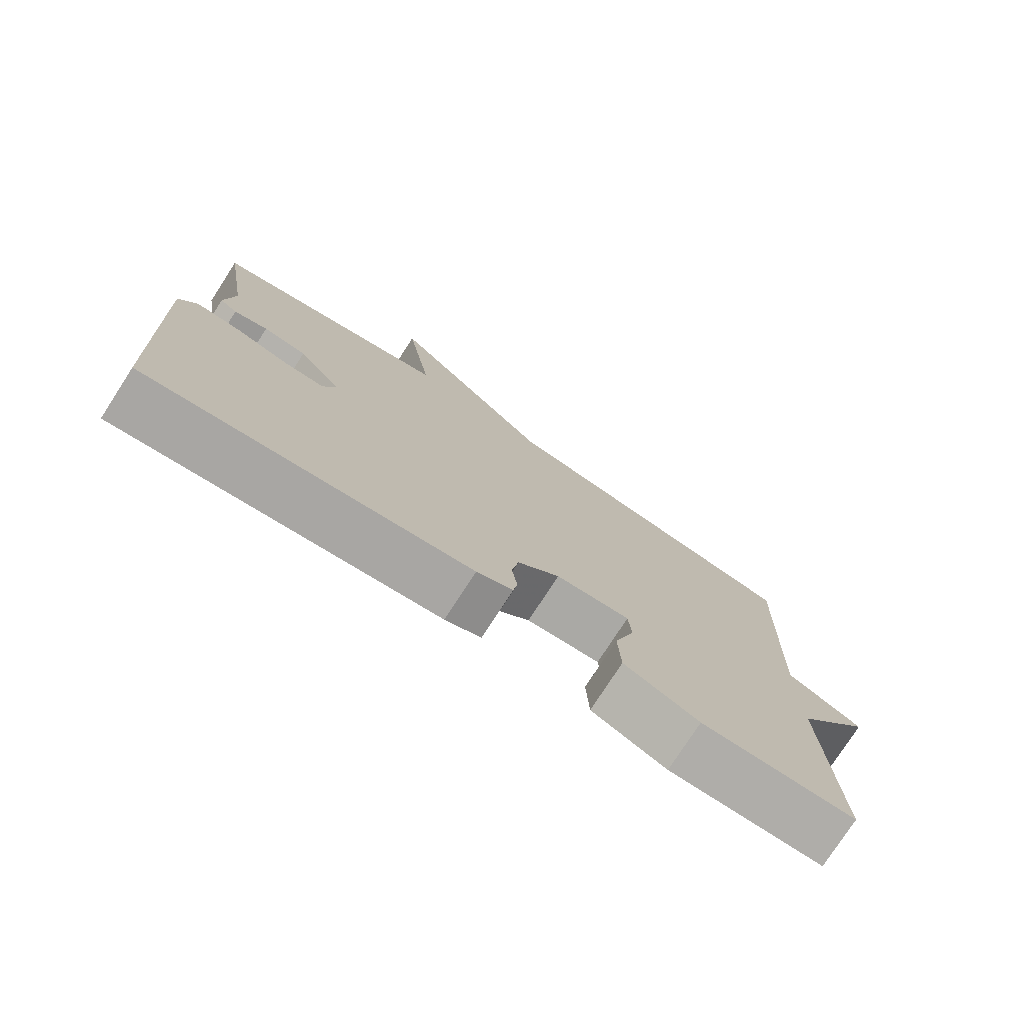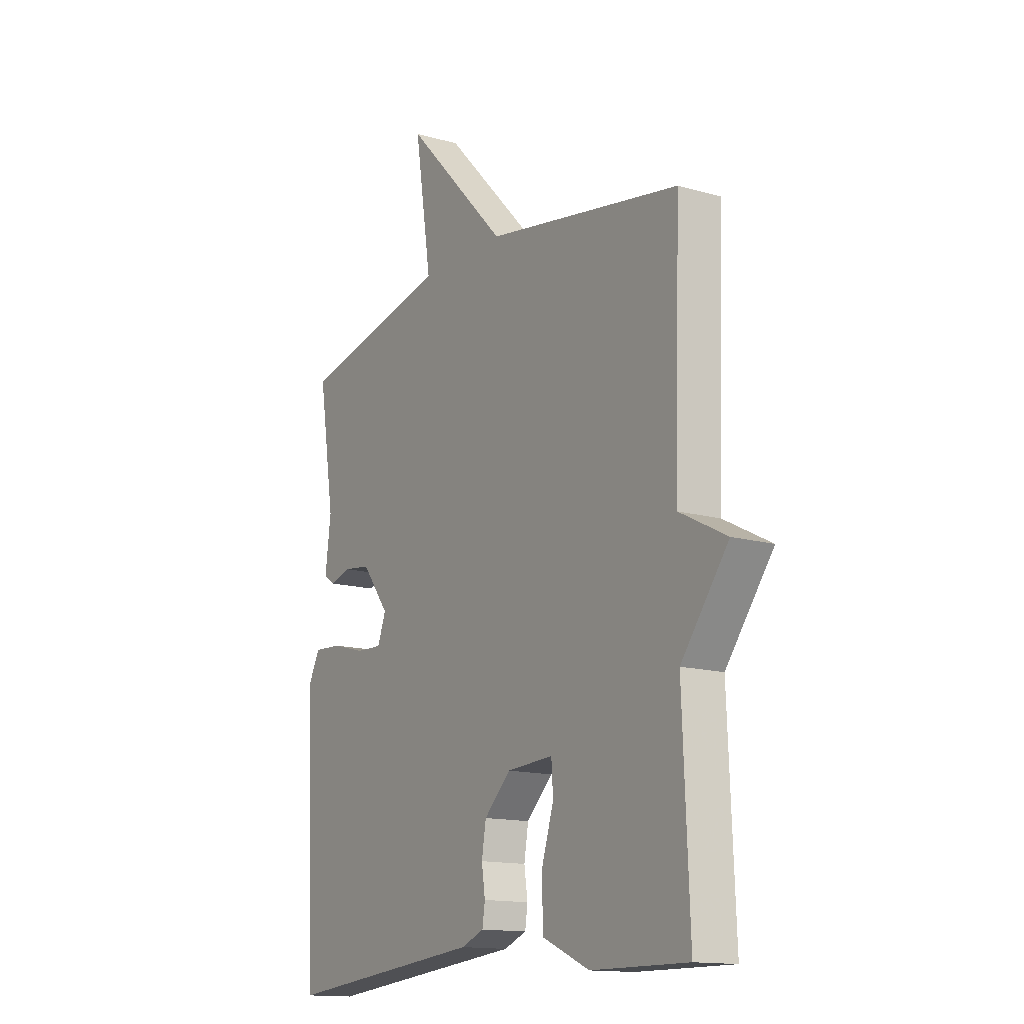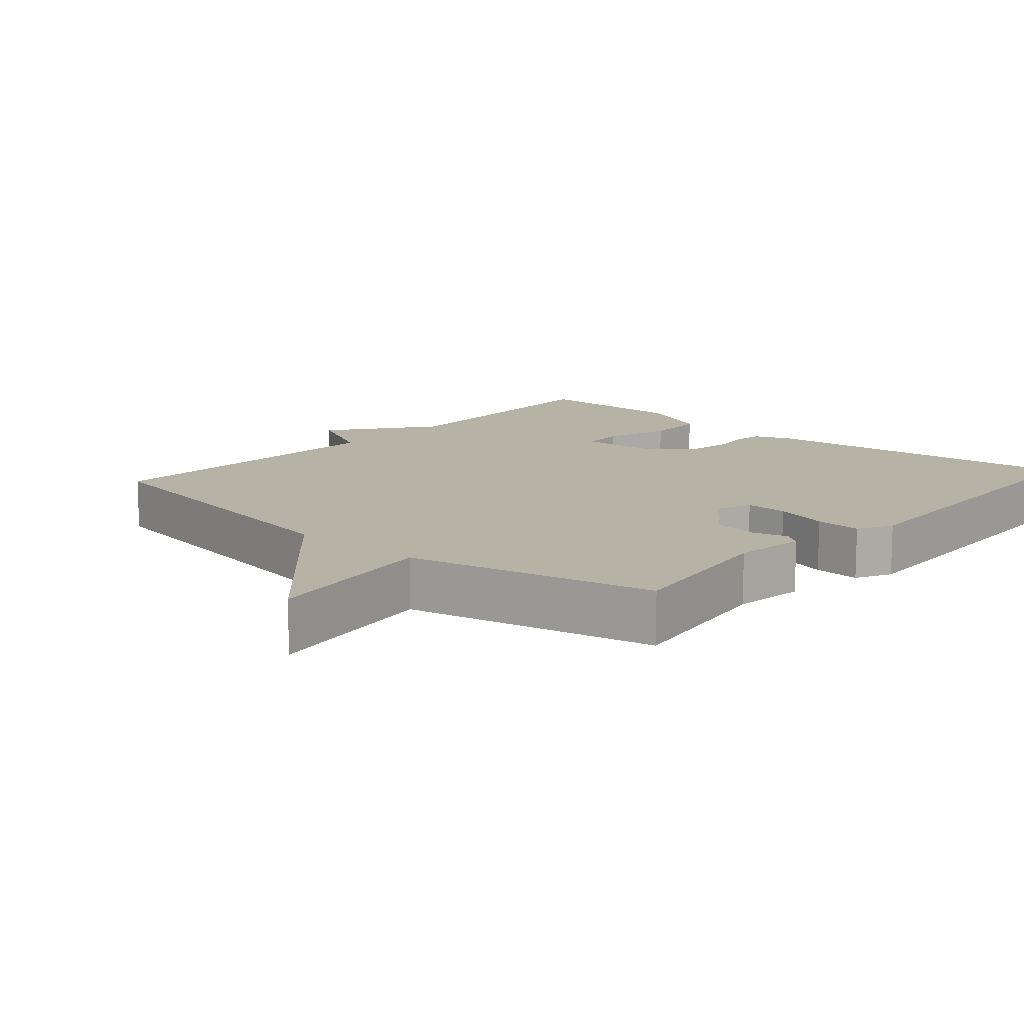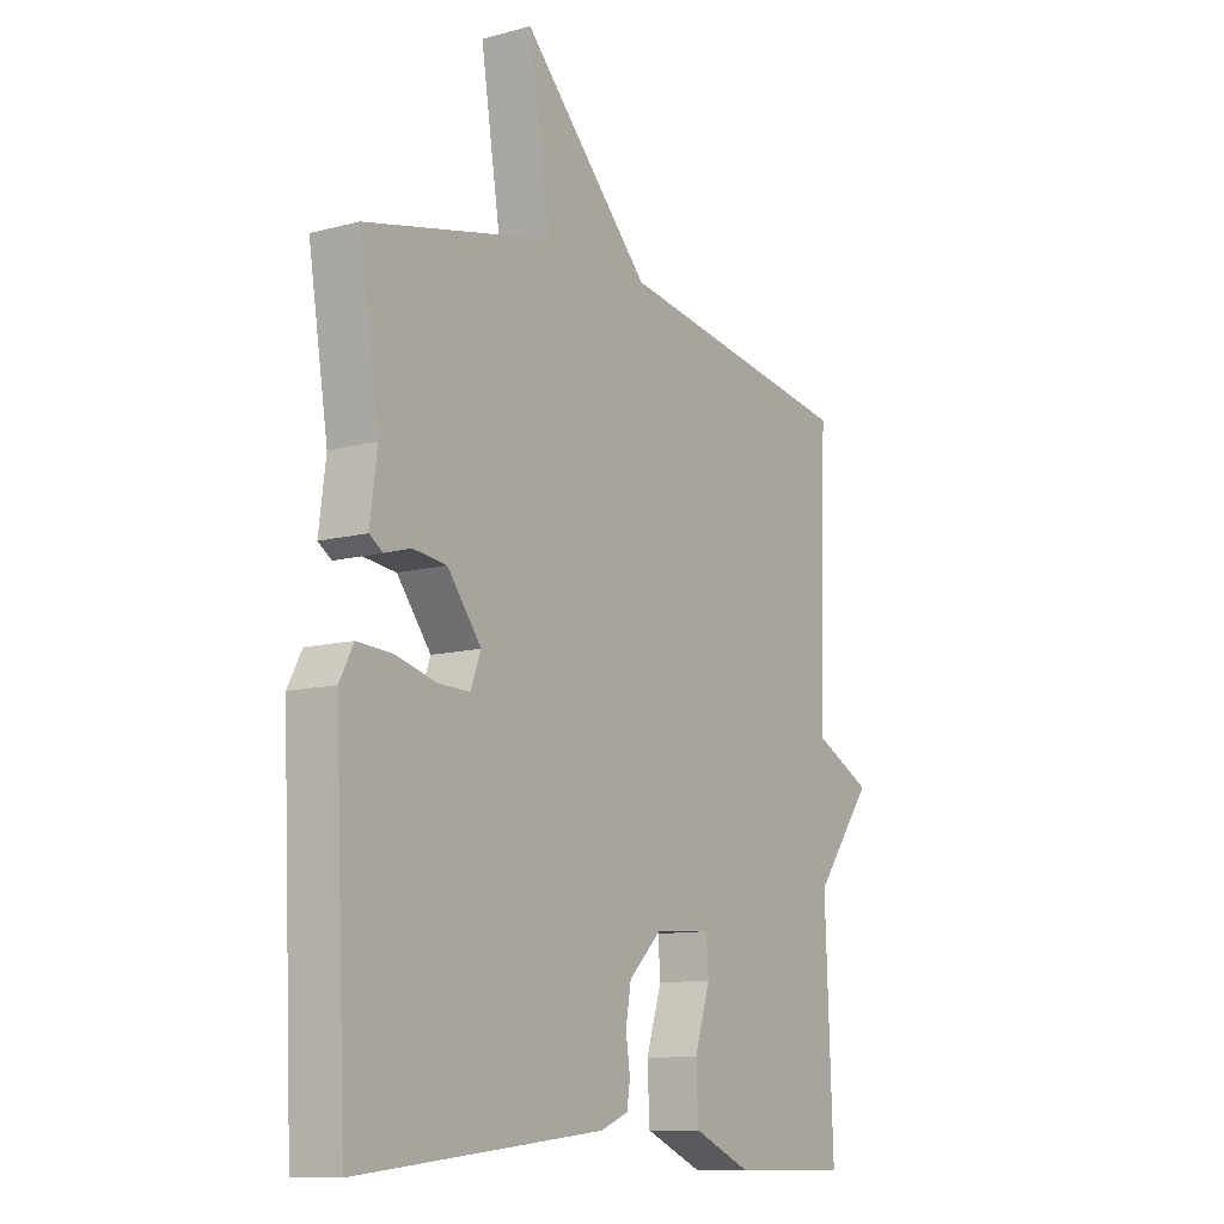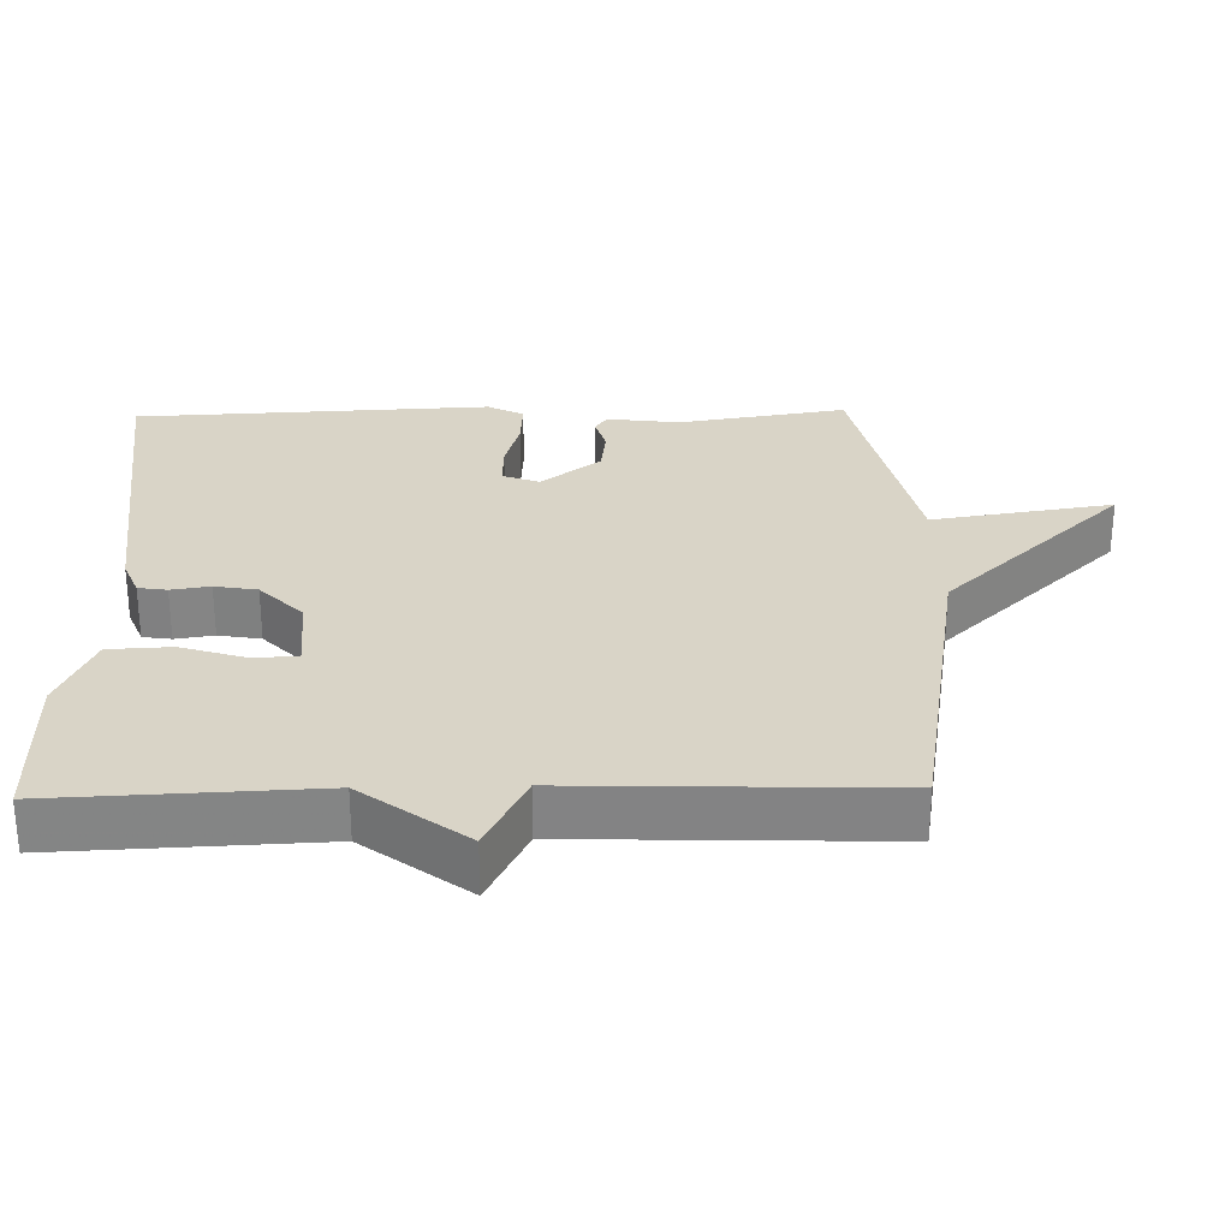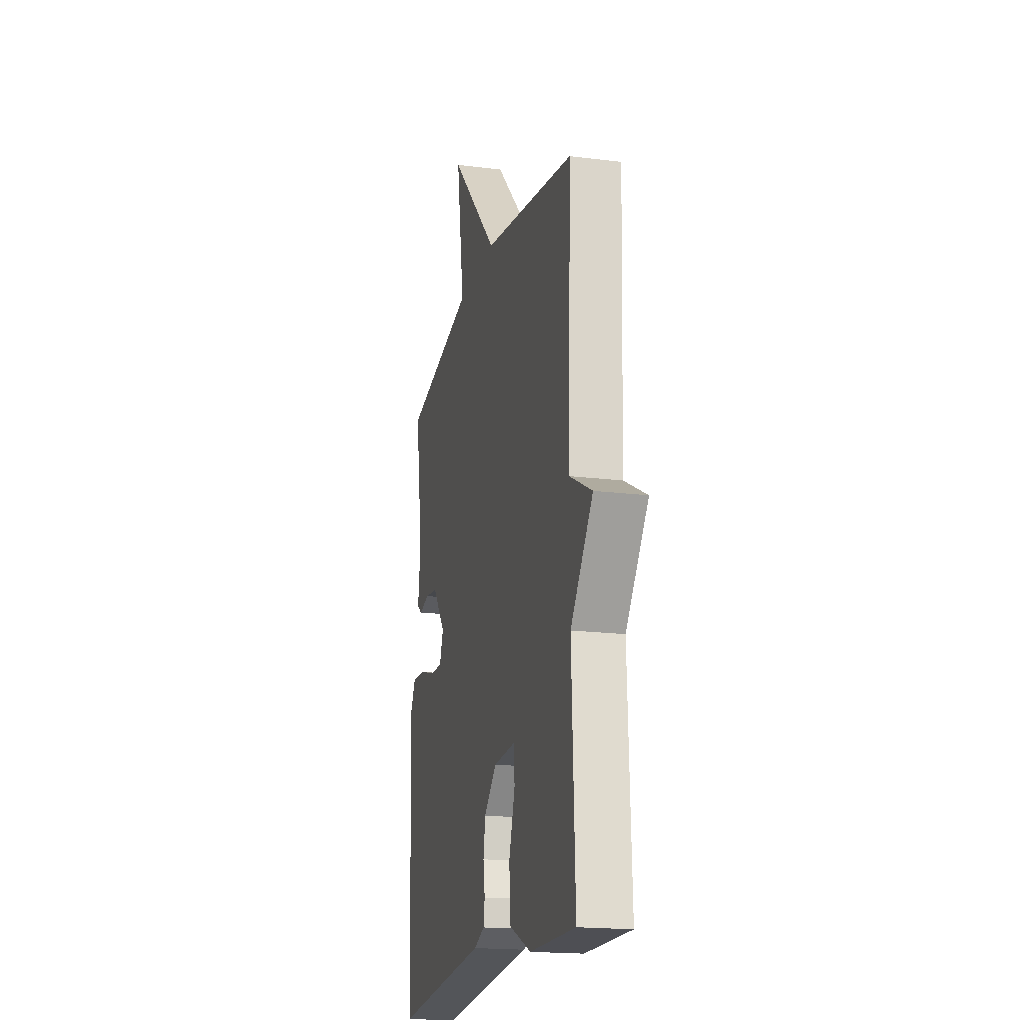
<metadata>
{"format":"obj","ext":"obj","renderer":"f3d","projection":"perspective","resolution":1024,"background":"white","views":[{"elev":-77.1,"azim":147.1,"up":"+Z"},{"elev":-14.4,"azim":-122.1,"up":"+Z"},{"elev":12.5,"azim":41.6,"up":"+Y"},{"elev":-10.8,"azim":123.8,"up":"+Z"},{"elev":28.7,"azim":-91.3,"up":"+Y"},{"elev":-18.5,"azim":-103.6,"up":"+Z"}]}
</metadata>
<code>
v -0.5 0.07 0.5
v -0.049 0.07 0.577
v 0.19 0.07 0.829
v 0.151 0.07 0.577
v 0.5 0.07 0.5
v 0.463 0.07 0.266
v 0.476 0.07 0.164
v 0.451 0.07 0.147
v 0.402 0.07 0.161
v 0.339 0.07 0.153
v 0.276 0.07 0.07
v 0.295 0.07 0.019
v 0.355 0.07 0.021
v 0.431 0.07 0.042
v 0.496 0.07 0.046
v 0.522 0.07 -0.004
v 0.5 0.07 -0.5
v 0.037 0.07 -0.452
v -0.015 0.07 -0.431
v -0.021 0.07 -0.391
v -0.013 0.07 -0.337
v -0.023 0.07 -0.278
v -0.084 0.07 -0.219
v -0.191 0.07 -0.212
v -0.195 0.07 -0.272
v -0.166 0.07 -0.364
v -0.17 0.07 -0.451
v -0.278 0.07 -0.499
v -0.5 0.07 -0.5
v -0.485 0.07 -0.137
v -0.594 0.07 0.007
v -0.485 0.07 0.063
v -0.5 0 0.5
v -0.049 0 0.577
v 0.19 0 0.829
v 0.151 0 0.577
v 0.5 0 0.5
v 0.463 0 0.266
v 0.476 0 0.164
v 0.451 0 0.147
v 0.402 0 0.161
v 0.339 0 0.153
v 0.276 0 0.07
v 0.295 0 0.019
v 0.355 0 0.021
v 0.431 0 0.042
v 0.496 0 0.046
v 0.522 0 -0.004
v 0.5 0 -0.5
v 0.037 0 -0.452
v -0.015 0 -0.431
v -0.021 0 -0.391
v -0.013 0 -0.337
v -0.023 0 -0.278
v -0.084 0 -0.219
v -0.191 0 -0.212
v -0.195 0 -0.272
v -0.166 0 -0.364
v -0.17 0 -0.451
v -0.278 0 -0.499
v -0.5 0 -0.5
v -0.485 0 -0.137
v -0.594 0 0.007
v -0.485 0 0.063
f 30 31 32
f 28 29 30
f 27 28 30
f 26 27 30
f 25 26 30
f 24 25 30 32
f 32 1 2
f 24 32 2
f 23 24 2
f 19 20 21
f 18 19 21
f 17 18 21
f 16 17 21
f 15 16 21
f 14 15 21
f 13 14 21
f 12 13 21 22
f 22 23 2
f 12 22 2
f 11 12 2
f 6 7 8 9
f 6 9 10
f 5 6 10
f 4 5 10
f 2 3 4
f 2 4 10 11
f 64 63 62
f 62 61 60
f 62 60 59
f 62 59 58
f 62 58 57
f 64 62 57 56
f 34 33 64
f 34 64 56
f 34 56 55
f 53 52 51
f 53 51 50
f 53 50 49
f 53 49 48
f 53 48 47
f 53 47 46
f 53 46 45
f 54 53 45 44
f 34 55 54
f 34 54 44
f 34 44 43
f 41 40 39 38
f 42 41 38
f 42 38 37
f 42 37 36
f 36 35 34
f 43 42 36 34
f 1 33 34 2
f 2 34 35 3
f 3 35 36 4
f 4 36 37 5
f 5 37 38 6
f 6 38 39 7
f 7 39 40 8
f 8 40 41 9
f 9 41 42 10
f 10 42 43 11
f 11 43 44 12
f 12 44 45 13
f 13 45 46 14
f 14 46 47 15
f 15 47 48 16
f 16 48 49 17
f 17 49 50 18
f 18 50 51 19
f 19 51 52 20
f 20 52 53 21
f 21 53 54 22
f 22 54 55 23
f 23 55 56 24
f 24 56 57 25
f 25 57 58 26
f 26 58 59 27
f 27 59 60 28
f 28 60 61 29
f 29 61 62 30
f 30 62 63 31
f 31 63 64 32
f 32 64 33 1

</code>
